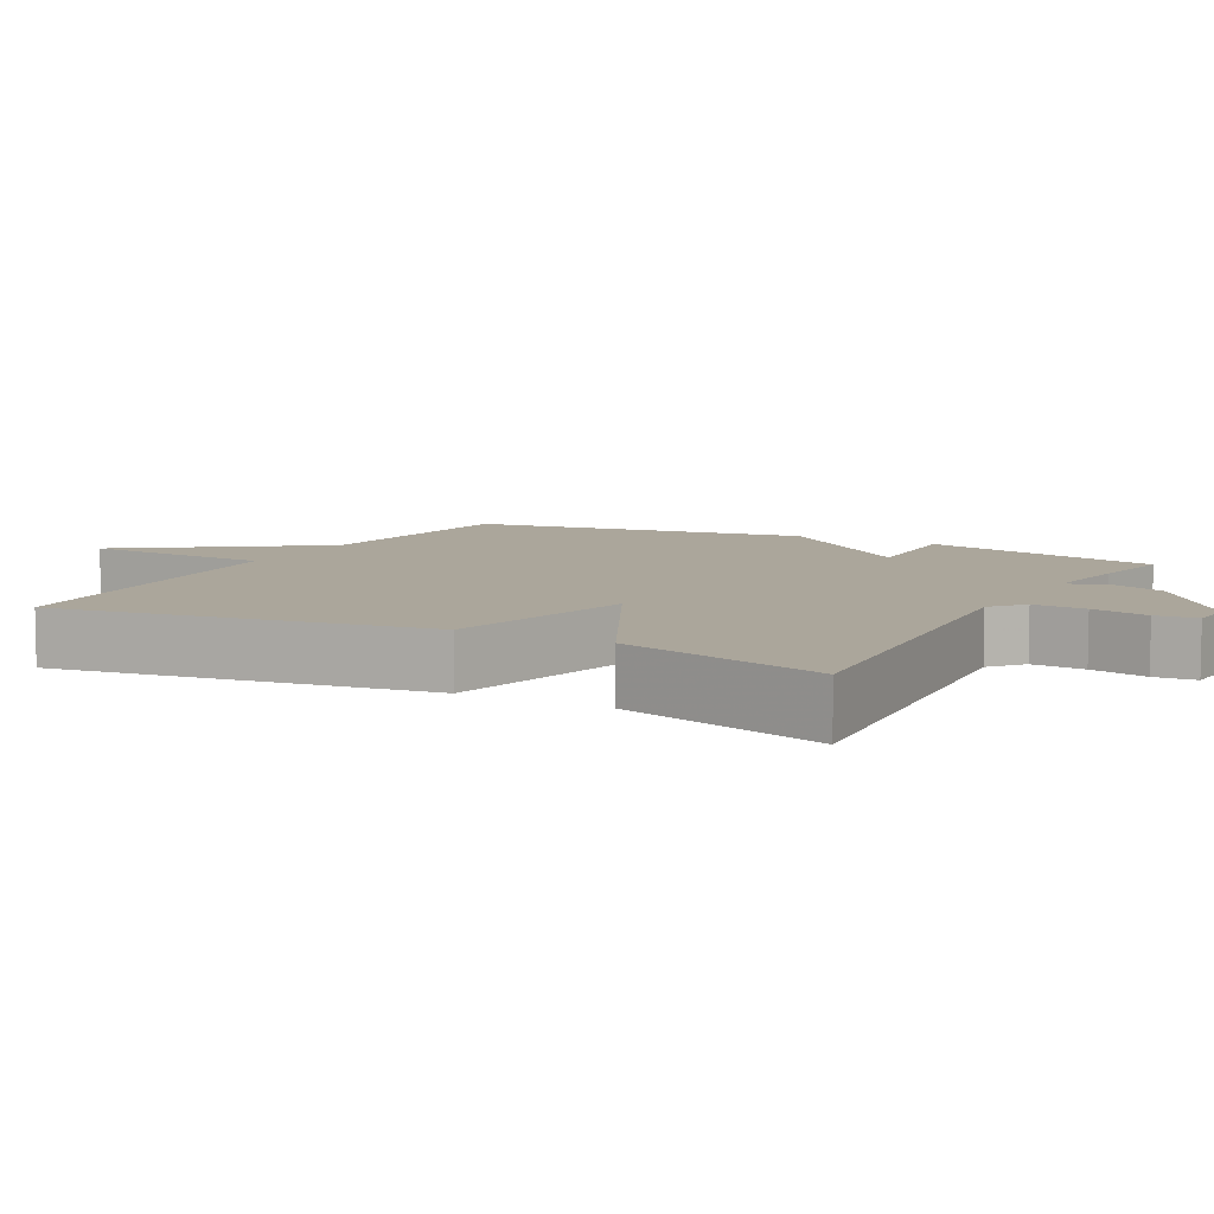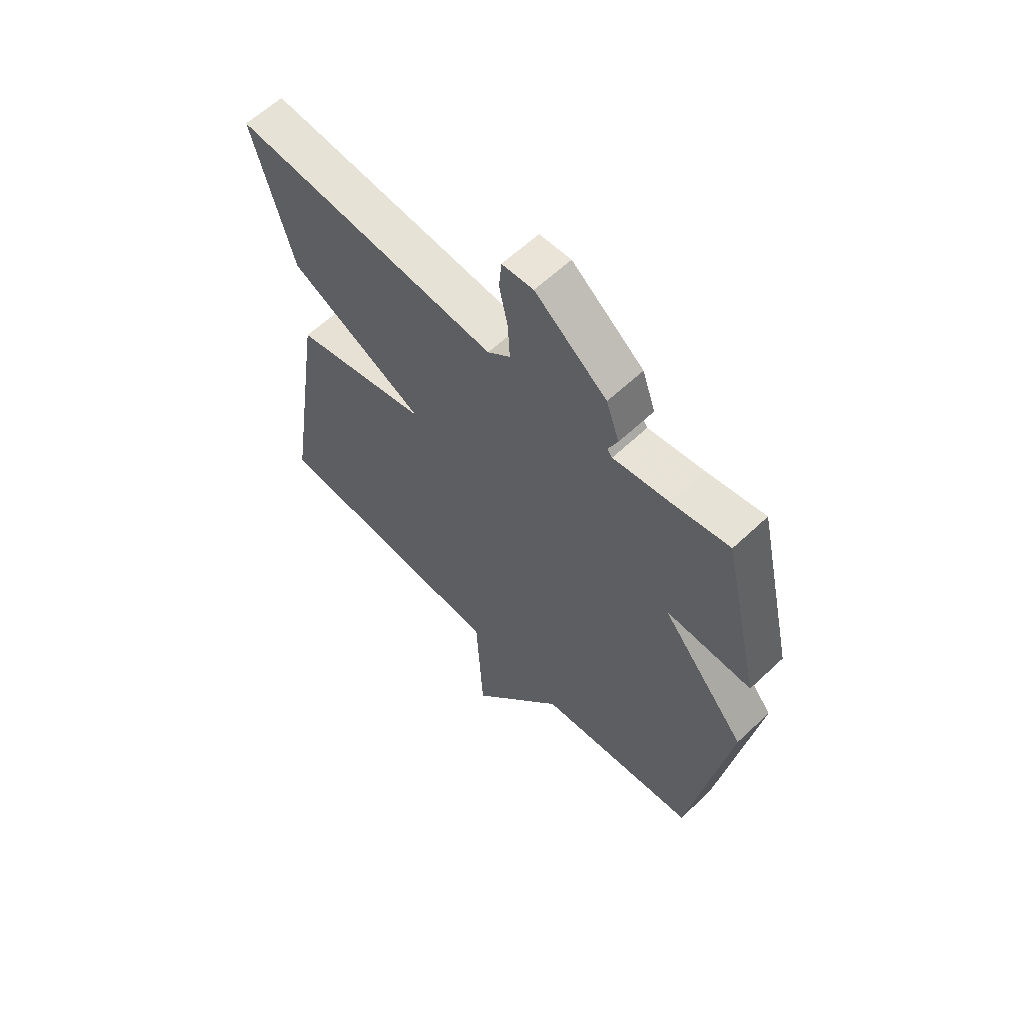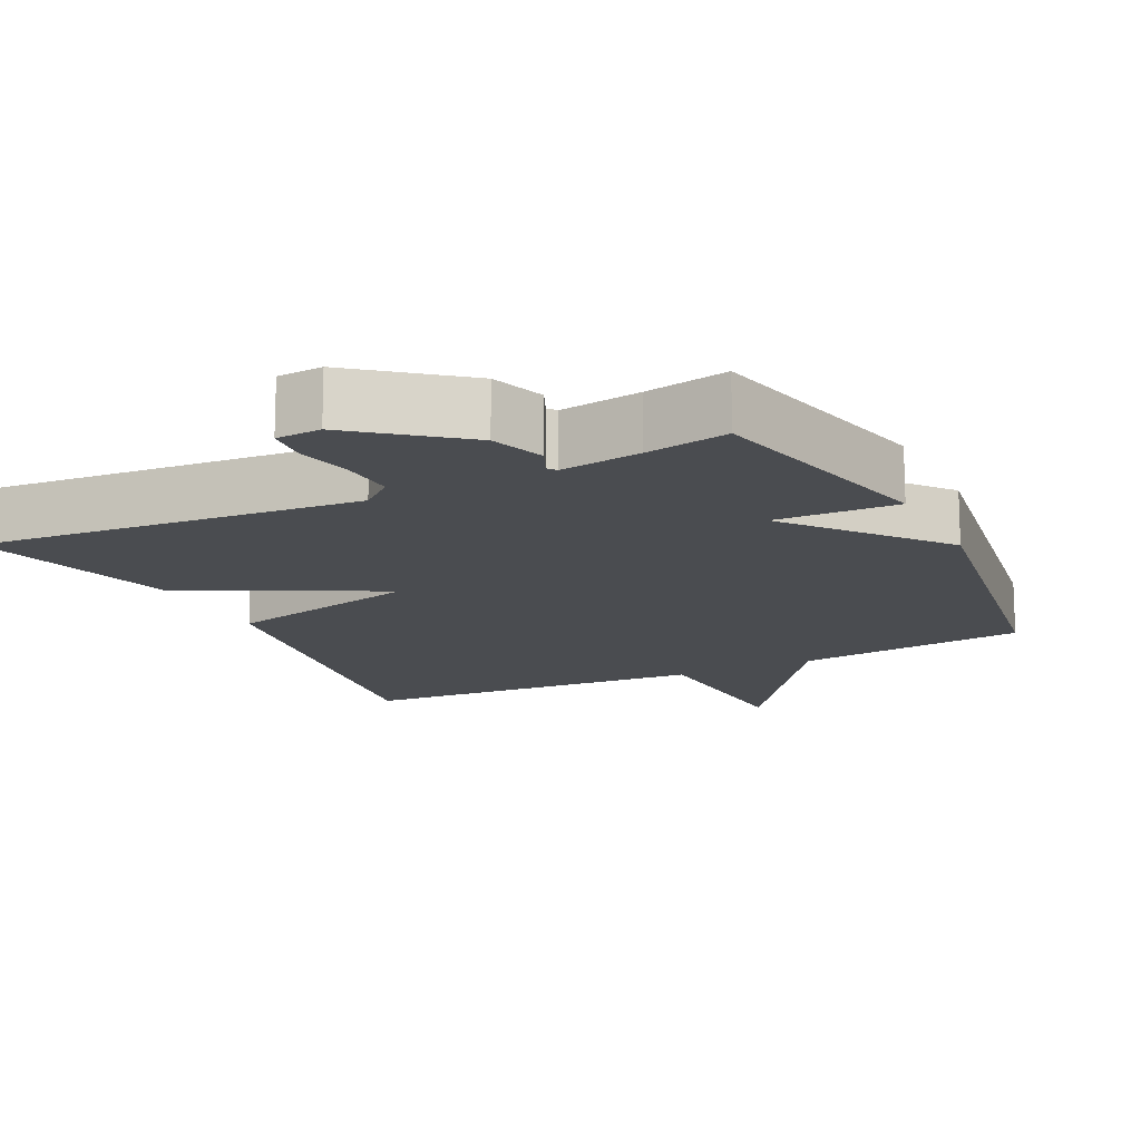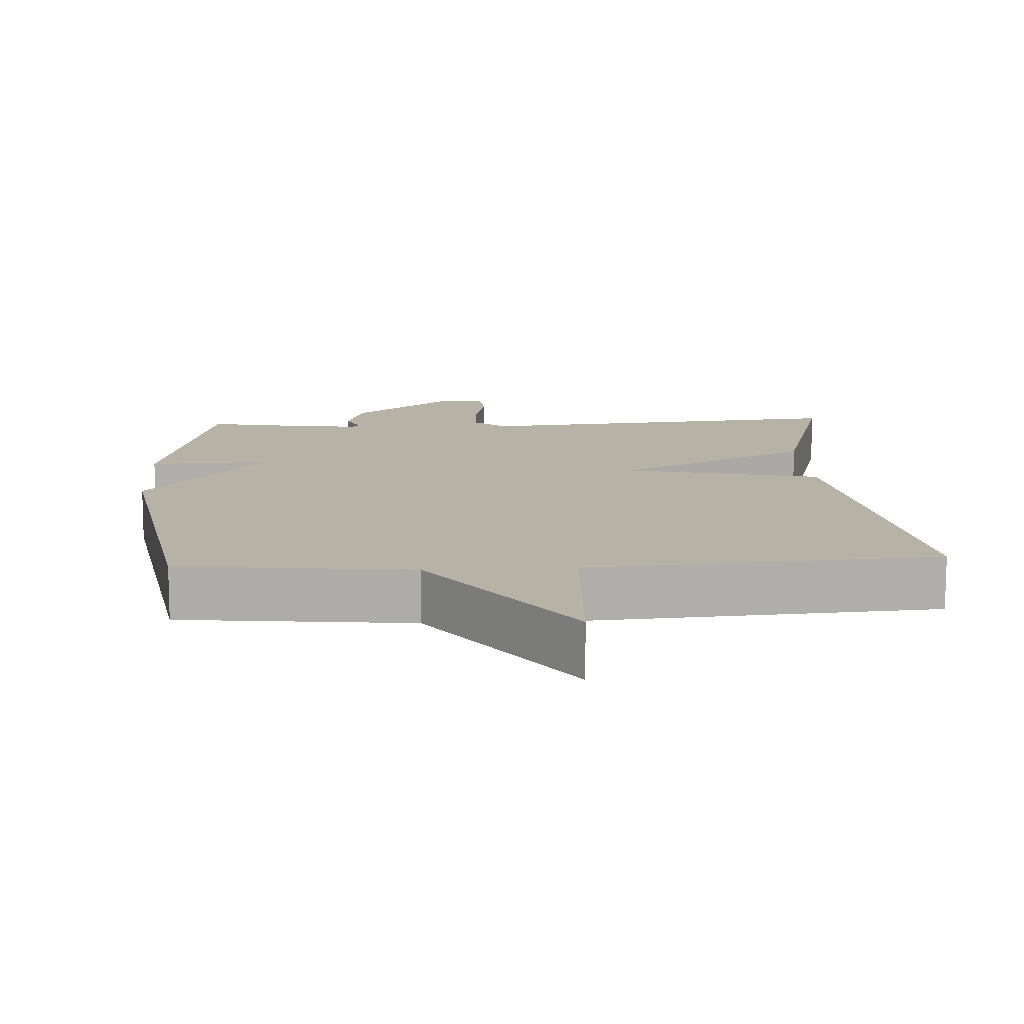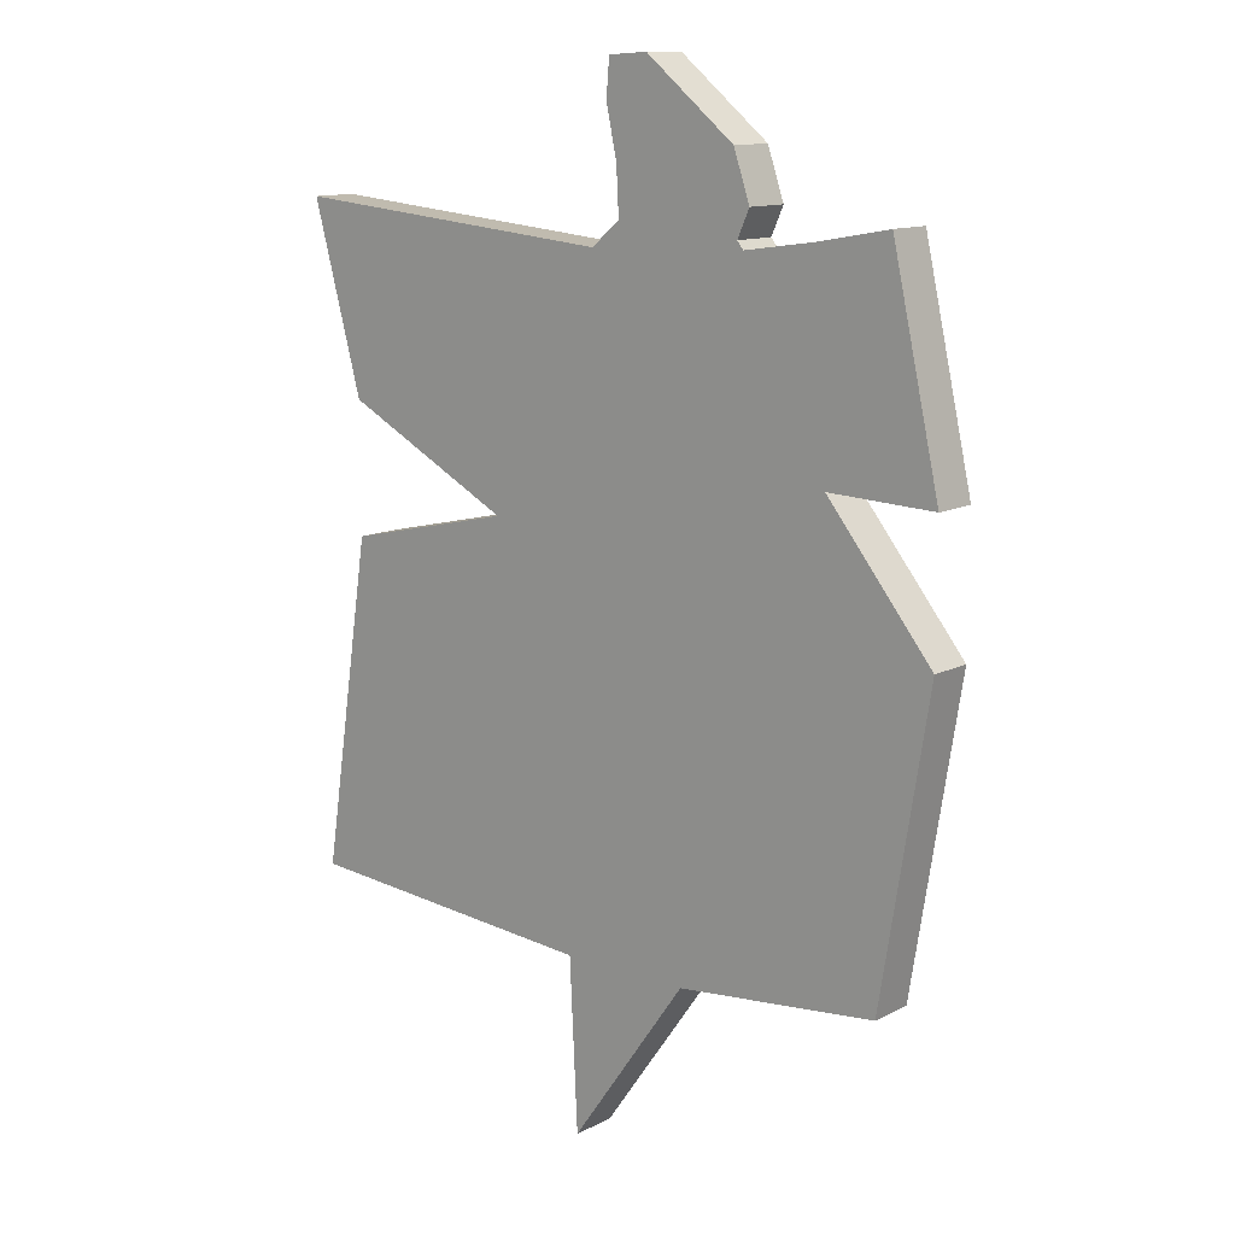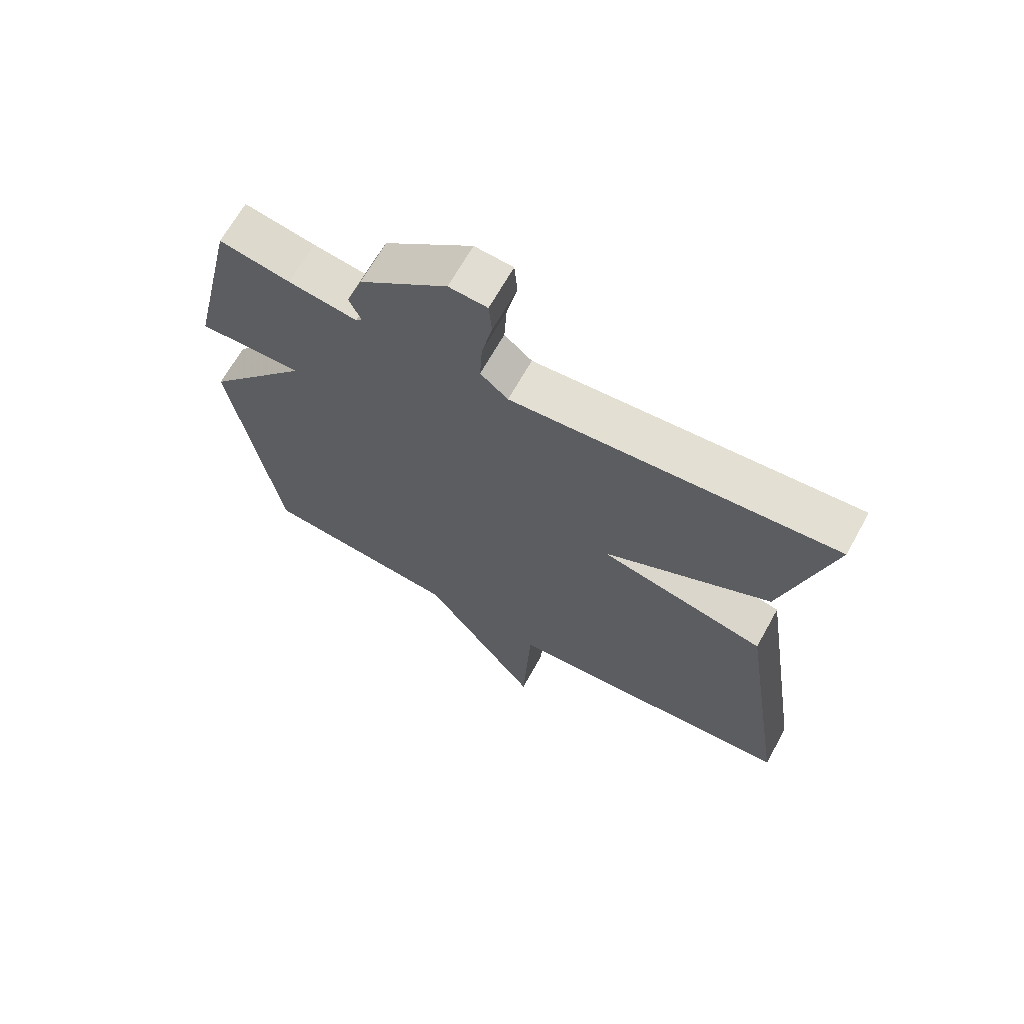
<metadata>
{"format":"obj","ext":"obj","renderer":"f3d","projection":"perspective","resolution":1024,"background":"white","views":[{"elev":7.9,"azim":-61.4,"up":"+Y"},{"elev":61.1,"azim":46.1,"up":"+Z"},{"elev":-15.0,"azim":26.3,"up":"+Y"},{"elev":12.5,"azim":176.9,"up":"+Y"},{"elev":12.5,"azim":40.6,"up":"+Z"},{"elev":67.2,"azim":-150.9,"up":"+Z"}]}
</metadata>
<code>
v 0.5 0.07 0.5
v 0.576 0.07 0.166
v 0.407 0.07 0.172
v 0.576 0.07 -0.034
v 0.5 0.07 -0.5
v 0.18 0.07 -0.534
v -0.007 0.07 -0.798
v -0.02 0.07 -0.534
v -0.5 0.07 -0.5
v -0.421 0.07 0.014
v -0.15 0.07 0.076
v -0.421 0.07 0.214
v -0.5 0.07 0.5
v 0.025 0.07 0.454
v 0.07 0.07 0.492
v 0.066 0.07 0.565
v 0.049 0.07 0.644
v 0.054 0.07 0.701
v 0.116 0.07 0.705
v 0.258 0.07 0.592
v 0.284 0.07 0.517
v 0.265 0.07 0.475
v 0.275 0.07 0.463
v 0.386 0.07 0.479
v 0.5 0 0.5
v 0.576 0 0.166
v 0.407 0 0.172
v 0.576 0 -0.034
v 0.5 0 -0.5
v 0.18 0 -0.534
v -0.007 0 -0.798
v -0.02 0 -0.534
v -0.5 0 -0.5
v -0.421 0 0.014
v -0.15 0 0.076
v -0.421 0 0.214
v -0.5 0 0.5
v 0.025 0 0.454
v 0.07 0 0.492
v 0.066 0 0.565
v 0.049 0 0.644
v 0.054 0 0.701
v 0.116 0 0.705
v 0.258 0 0.592
v 0.284 0 0.517
v 0.265 0 0.475
v 0.275 0 0.463
v 0.386 0 0.479
f 20 21 22
f 19 20 22
f 18 19 22
f 17 18 22
f 16 17 22
f 15 16 22 23
f 14 15 23
f 11 12 13 14
f 11 14 23
f 8 9 10 11
f 8 11 23 24
f 8 24 1
f 7 8 1
f 6 7 1
f 3 4 5 6
f 1 2 3
f 1 3 6
f 46 45 44
f 46 44 43
f 46 43 42
f 46 42 41
f 46 41 40
f 47 46 40 39
f 47 39 38
f 38 37 36 35
f 47 38 35
f 35 34 33 32
f 48 47 35 32
f 25 48 32
f 25 32 31
f 25 31 30
f 30 29 28 27
f 27 26 25
f 30 27 25
f 1 25 26 2
f 2 26 27 3
f 3 27 28 4
f 4 28 29 5
f 5 29 30 6
f 6 30 31 7
f 7 31 32 8
f 8 32 33 9
f 9 33 34 10
f 10 34 35 11
f 11 35 36 12
f 12 36 37 13
f 13 37 38 14
f 14 38 39 15
f 15 39 40 16
f 16 40 41 17
f 17 41 42 18
f 18 42 43 19
f 19 43 44 20
f 20 44 45 21
f 21 45 46 22
f 22 46 47 23
f 23 47 48 24
f 24 48 25 1

</code>
